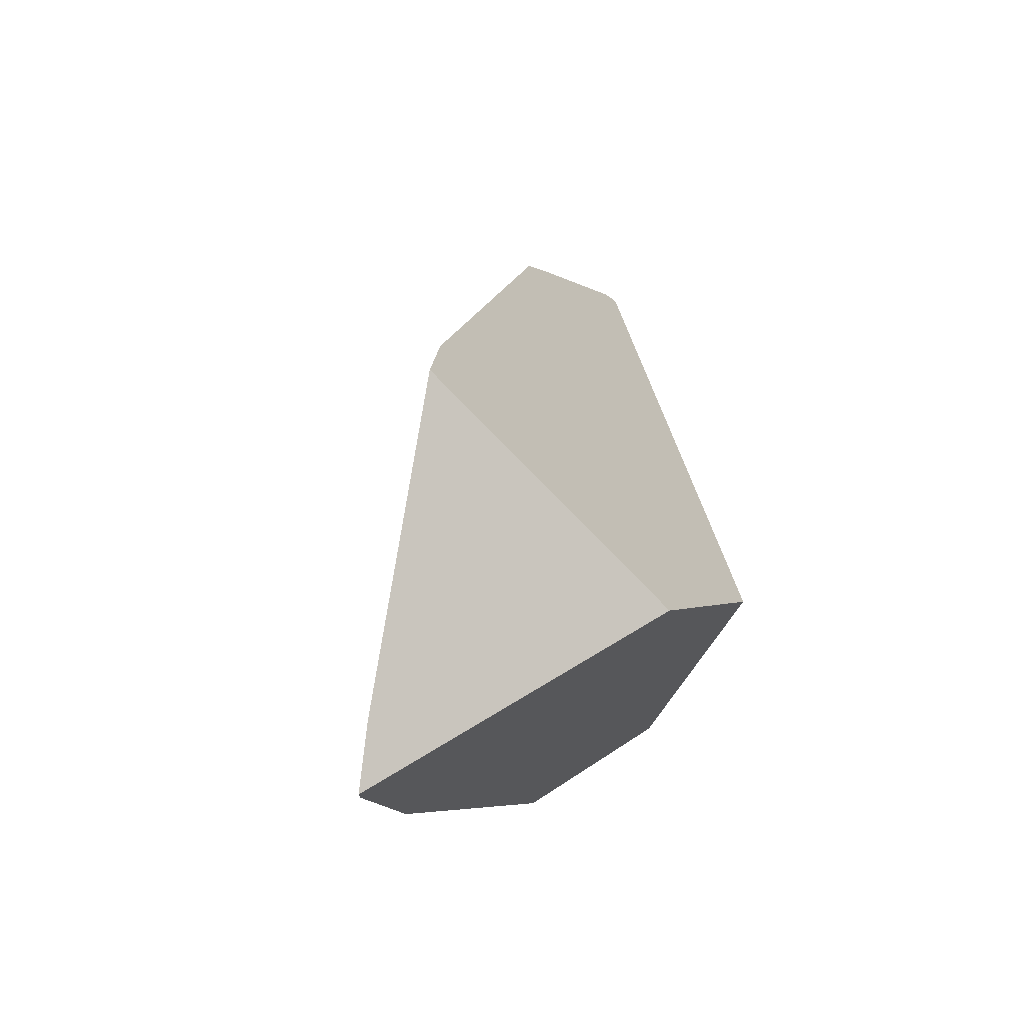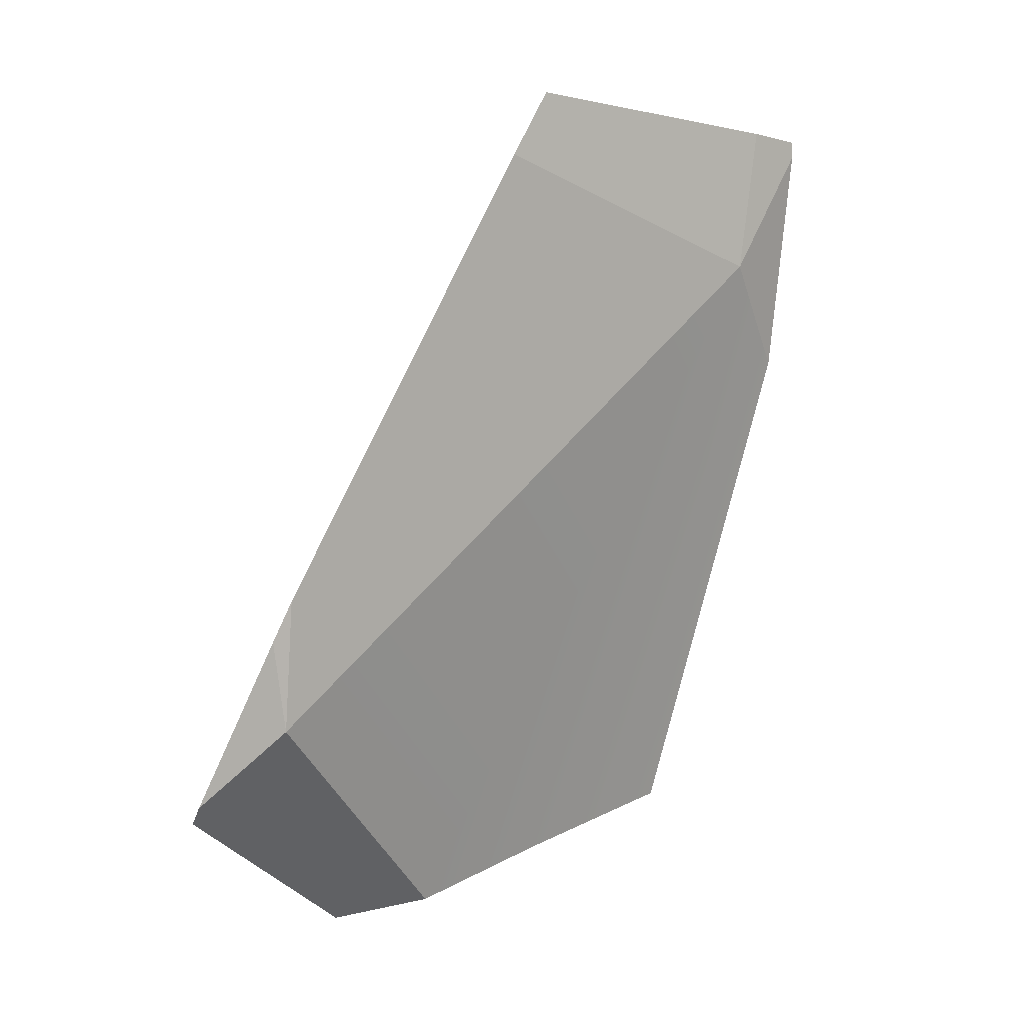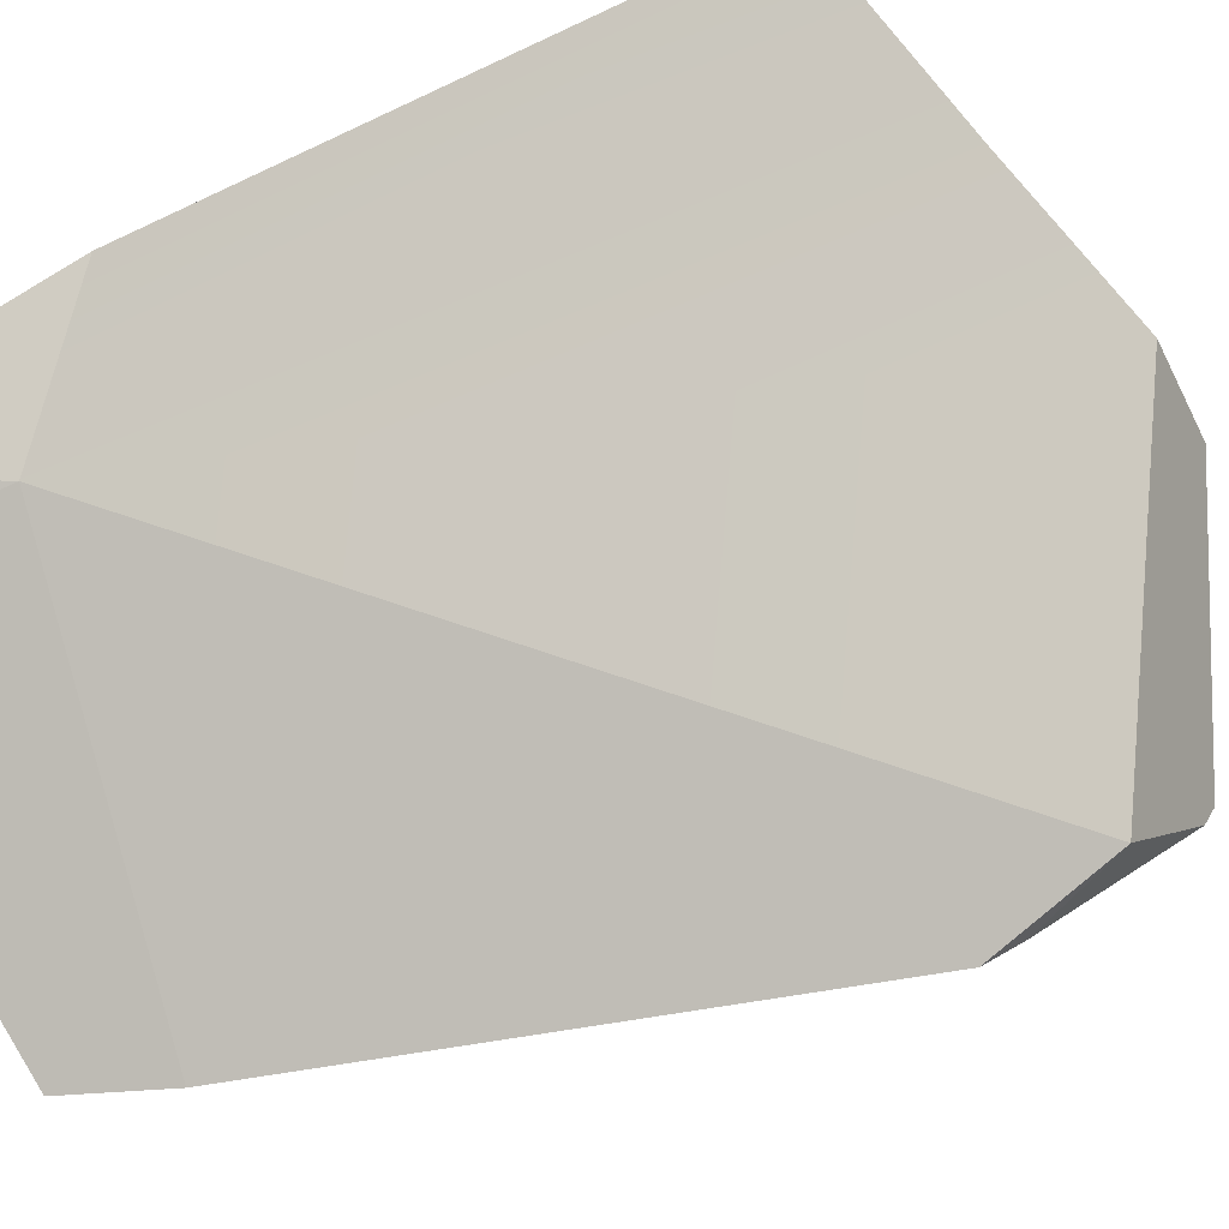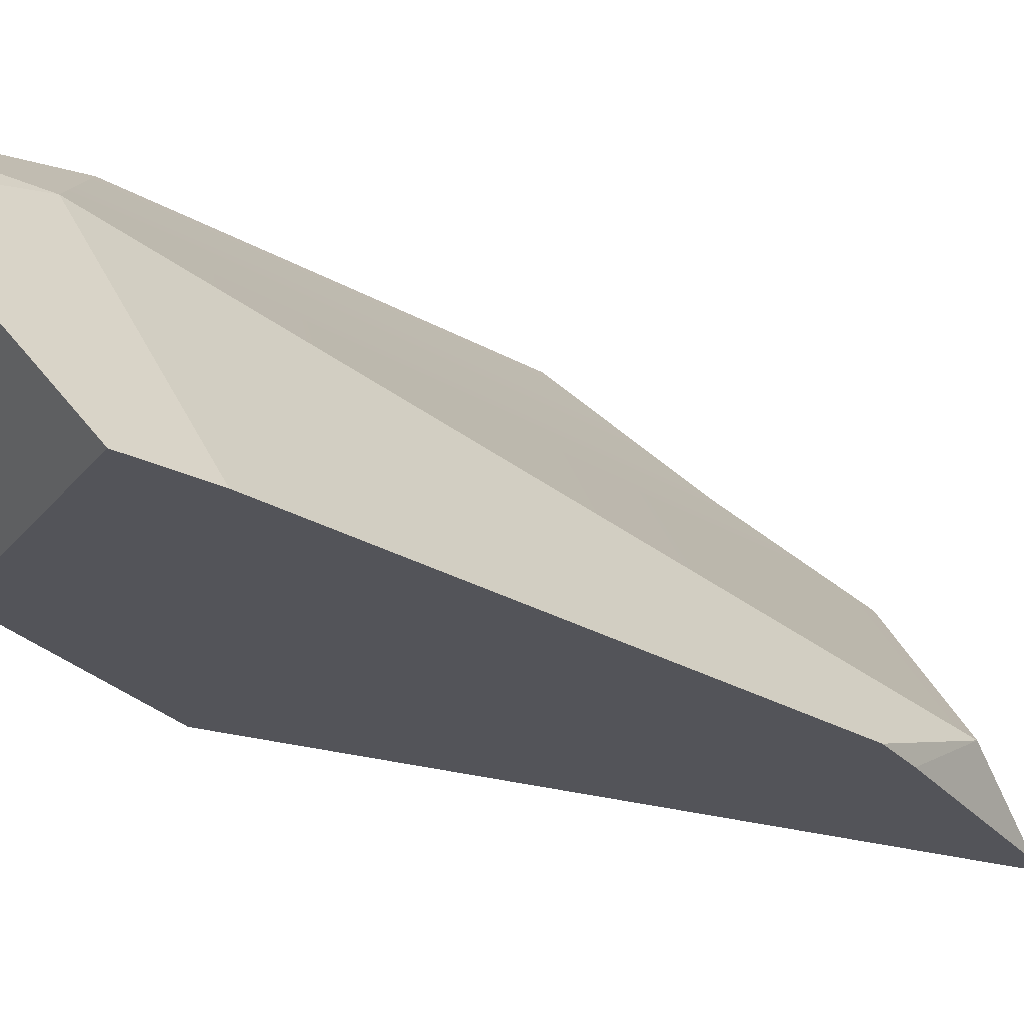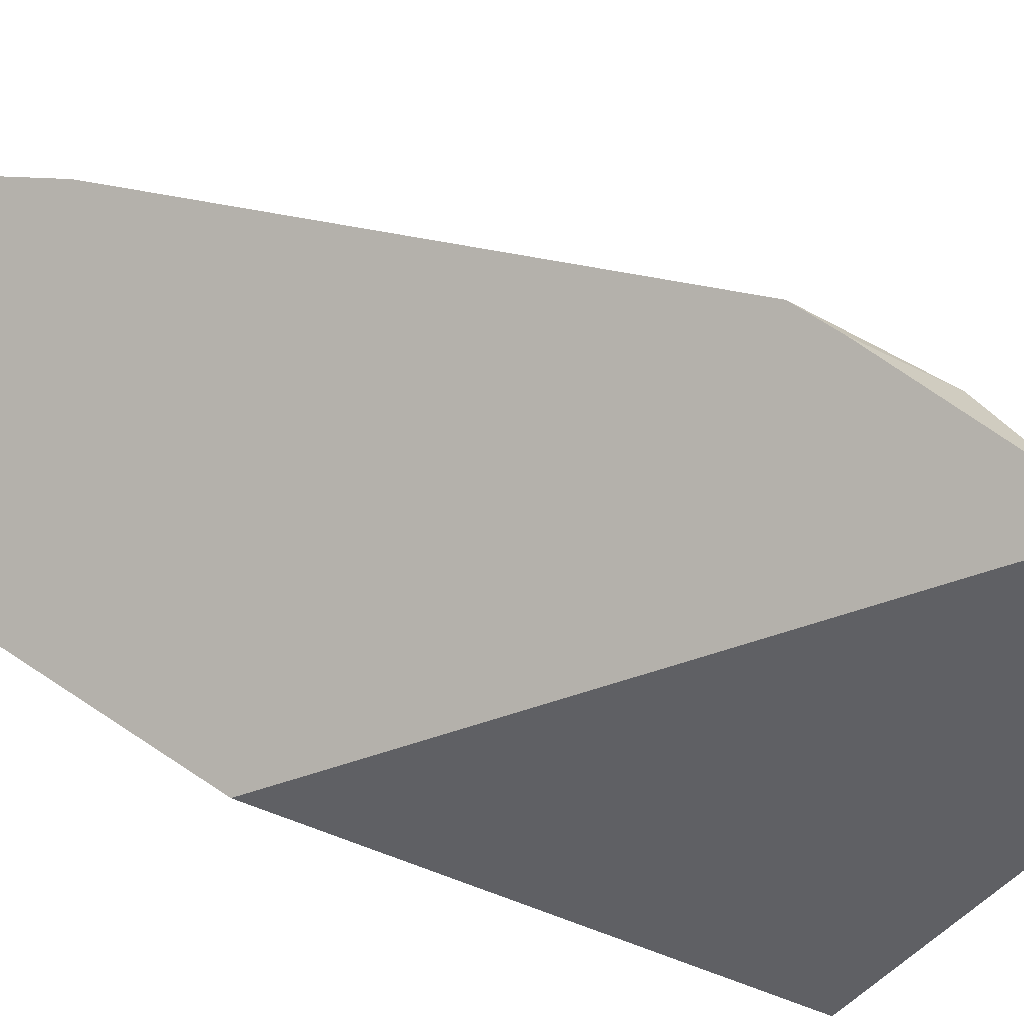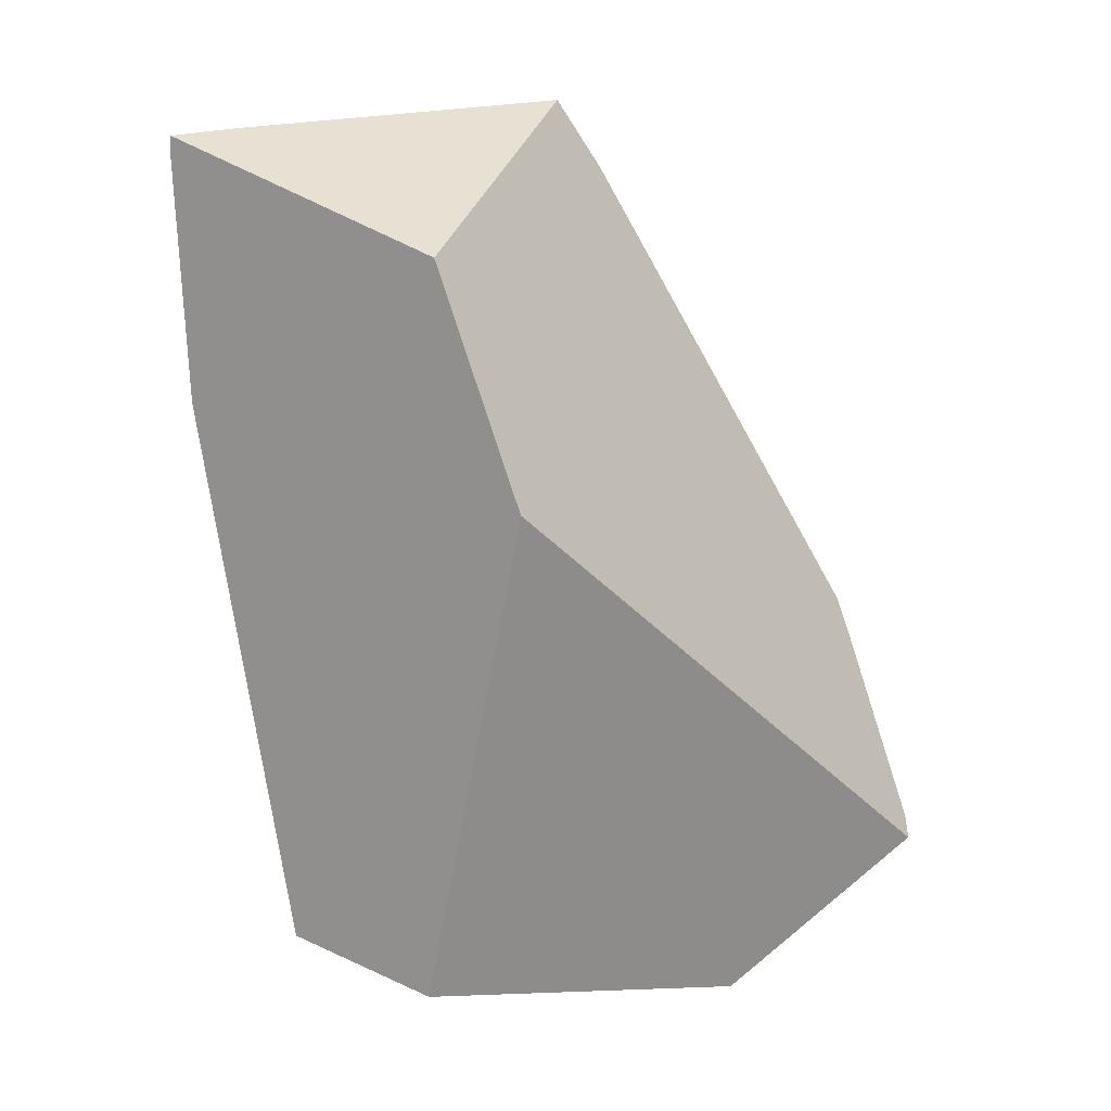
<metadata>
{"format":"obj","ext":"obj","renderer":"f3d","projection":"perspective","resolution":1024,"background":"white","views":[{"elev":77.3,"azim":63.9,"up":"+Y"},{"elev":4.1,"azim":-75.0,"up":"+Y"},{"elev":63.3,"azim":-128.4,"up":"+Z"},{"elev":2.2,"azim":-139.9,"up":"+Z"},{"elev":-66.7,"azim":-114.2,"up":"+Z"},{"elev":16.9,"azim":133.5,"up":"+Y"}]}
</metadata>
<code>
v -1.259 0.8346 0.39
v -1.288 0.7792 0.3692
v -1.128 0.8239 0.4836
v -1.174 0.8 0.3561
v -1.288 0.7792 0.3692
v -1.259 0.8346 0.39
v -1.033 0.6801 0.2699
v -1.033 0.7425 0.2999
v -1.033 0.7425 0.2999
v -1.002 0.7979 0.57
v -1.033 0.6801 0.2699
v -1.007 0.8026 0.5312
v -1.005 0.8091 0.556
v -1.004 0.8118 0.5662
v -1.003 0.8126 0.5696
v -1.003 0.8126 0.5696
v -1.064 0.6916 0.5298
v -1.002 0.7979 0.57
v -1.041 0.8165 0.5457
v -1.046 0.8171 0.5419
v -1.064 0.6916 0.5298
v -1.046 0.8171 0.5419
v -1.288 0.7792 0.3692
v -1.428 0.2962 0.2111
v -1.064 0.6916 0.5298
v -1.434 0.4058 0.2189
v -1.428 0.2962 0.2111
v -1.434 0.4058 0.2189
v -1.433 0.3713 0.2023
v -1.428 0.2962 0.2111
v -1.433 0.3713 0.2023
v -1.426 0.2273 0.1315
v -1.426 0.2273 0.1315
v -1.407 0.2023 0.1288
v -1.428 0.2962 0.2111
v -1.419 0.2118 0.1226
v -1.426 0.2273 0.1315
v -1.41 0.2202 0.1248
v -1.419 0.2118 0.1226
v -1.405 0.2246 0.126
v -1.31 0.3113 0.1485
v -1.405 0.2246 0.126
v -1.31 0.3113 0.1485
v -1.36 0.1657 0.1527
v -1.407 0.2023 0.1288
v -1.41 0.2202 0.1248
v -1.419 0.2118 0.1226
v -1.36 0.1657 0.1527
v -1.231 0.11 0.2694
v -1.272 0.09788 0.1969
v -1.272 0.09788 0.1969
v -1.115 0.1375 0.3431
v -1.231 0.11 0.2694
v -1.233 0.1064 0.2104
v -1.086 0.1389 0.2614
v -1.015 0.1546 0.286
v -1.002 0.1582 0.308
v -1.005 0.1568 0.2895
v -1.005 0.1568 0.2895
v -0.9922 0.4278 0.5013
v -1.002 0.1582 0.308
v -1.005 0.165 0.288
v -1.012 0.2638 0.2696
v -0.9952 0.6009 0.5478
v -1.016 0.3088 0.2612
v -1.017 0.3241 0.2584
v -1.019 0.3597 0.2518
v -1.064 0.6916 0.5298
v -0.9952 0.6009 0.5478
v -1.002 0.7979 0.57
v -0.9952 0.6009 0.5478
v -1.064 0.6916 0.5298
v -0.9922 0.4278 0.5013
v -0.9877 0.1679 0.4315
v -0.9877 0.1679 0.4315
v -0.9877 0.1679 0.4315
v -1.115 0.1375 0.3431
v -1.231 0.11 0.2694
v -1.428 0.2962 0.2111
v -1.034 0.5632 0.2139
v -1.034 0.5632 0.2139
v -1.434 0.4058 0.2189
v -1.294 0.3259 0.1522
v -1.433 0.3713 0.2023
v -1.294 0.3259 0.1522
v -1.233 0.1064 0.2104
v -1.272 0.09788 0.1969
v -1.086 0.1389 0.2614
v -1.015 0.1546 0.286
v -1.012 0.2638 0.2696
v -1.005 0.165 0.288
v -1.005 0.1568 0.2895
v -1.016 0.3088 0.2612
v -1.017 0.3241 0.2584
v -1.019 0.3597 0.2518
v -1.034 0.5632 0.2139
v -1.128 0.8239 0.4836
v -1.046 0.8171 0.5419
v -1.007 0.8026 0.5312
v -1.033 0.7425 0.2999
v -1.174 0.8 0.3561
v -1.259 0.8346 0.39
v -1.041 0.8165 0.5457
v -1.005 0.8091 0.556
v -1.004 0.8118 0.5662
v -1.003 0.8126 0.5696
f 1 2 3
f 4 5 6
f 4 7 5
f 8 7 4
f 9 10 11
f 12 10 9
f 13 10 12
f 14 10 13
f 15 10 14
f 16 17 18
f 19 17 16
f 20 17 19
f 21 22 3
f 3 2 21
f 23 24 25
f 26 24 23
f 27 28 29
f 30 31 32
f 33 34 35
f 33 36 34
f 37 38 39
f 37 40 38
f 40 37 41
f 42 43 44
f 45 42 44
f 46 42 45
f 47 46 45
f 35 34 48
f 48 49 35
f 50 49 48
f 51 52 53
f 54 52 51
f 52 54 55
f 52 55 56
f 56 57 52
f 58 57 56
f 59 60 61
f 62 60 59
f 60 62 63
f 63 64 60
f 65 64 63
f 64 65 66
f 64 66 67
f 64 67 11
f 64 11 10
f 68 69 70
f 71 72 73
f 73 72 74
f 61 60 75
f 52 57 76
f 74 72 77
f 77 72 78
f 78 72 79
f 11 67 80
f 81 82 7
f 83 82 81
f 82 83 84
f 84 83 41
f 41 37 84
f 43 85 44
f 44 85 86
f 87 44 86
f 85 88 86
f 89 88 85
f 89 85 90
f 91 89 90
f 89 91 92
f 90 85 93
f 85 94 93
f 85 95 94
f 85 96 95
f 7 82 5
f 97 98 99
f 99 100 97
f 100 101 97
f 101 102 97
f 98 103 99
f 99 103 104
f 103 105 104
f 103 106 105

</code>
